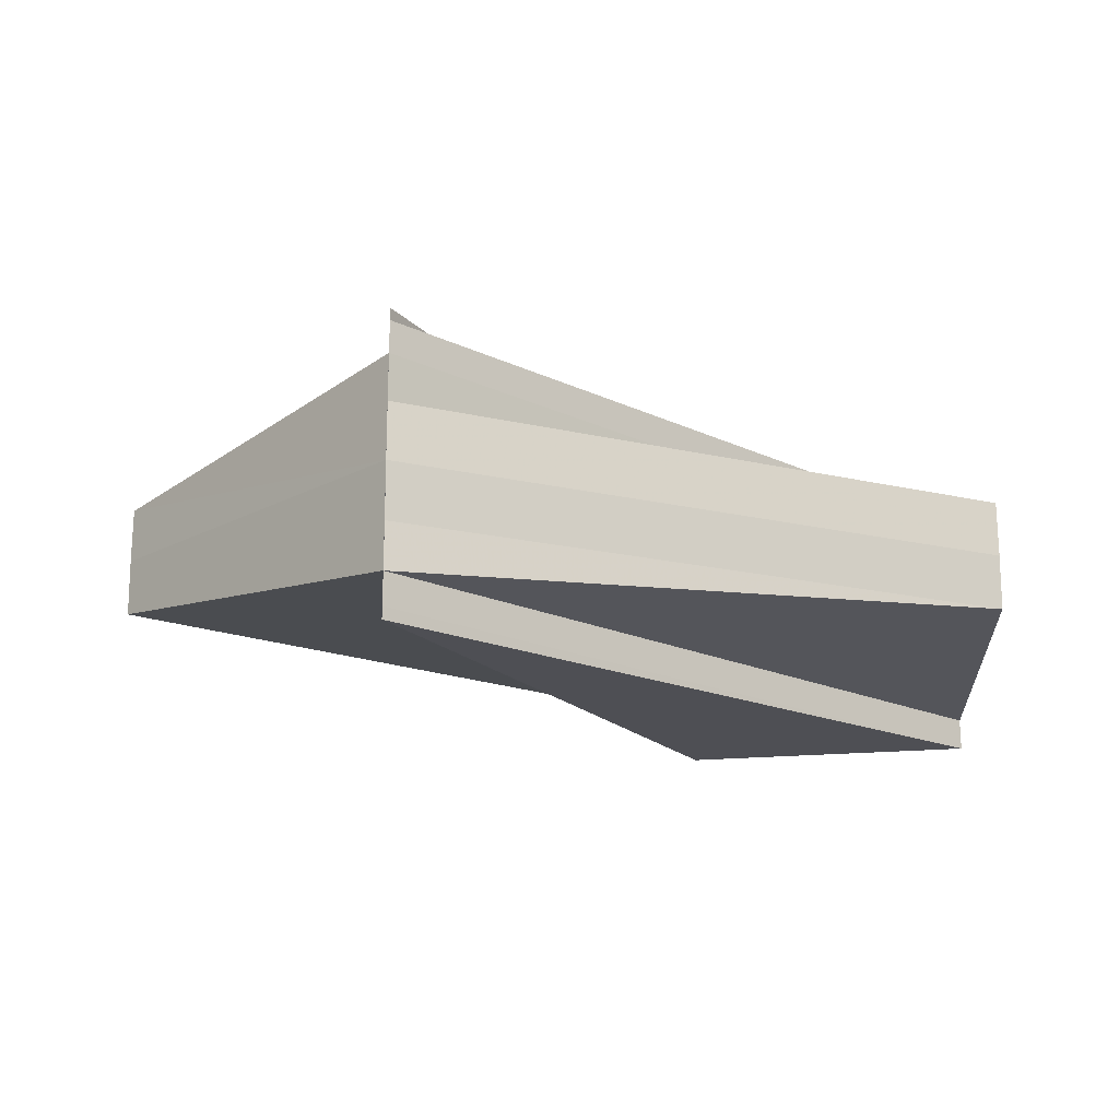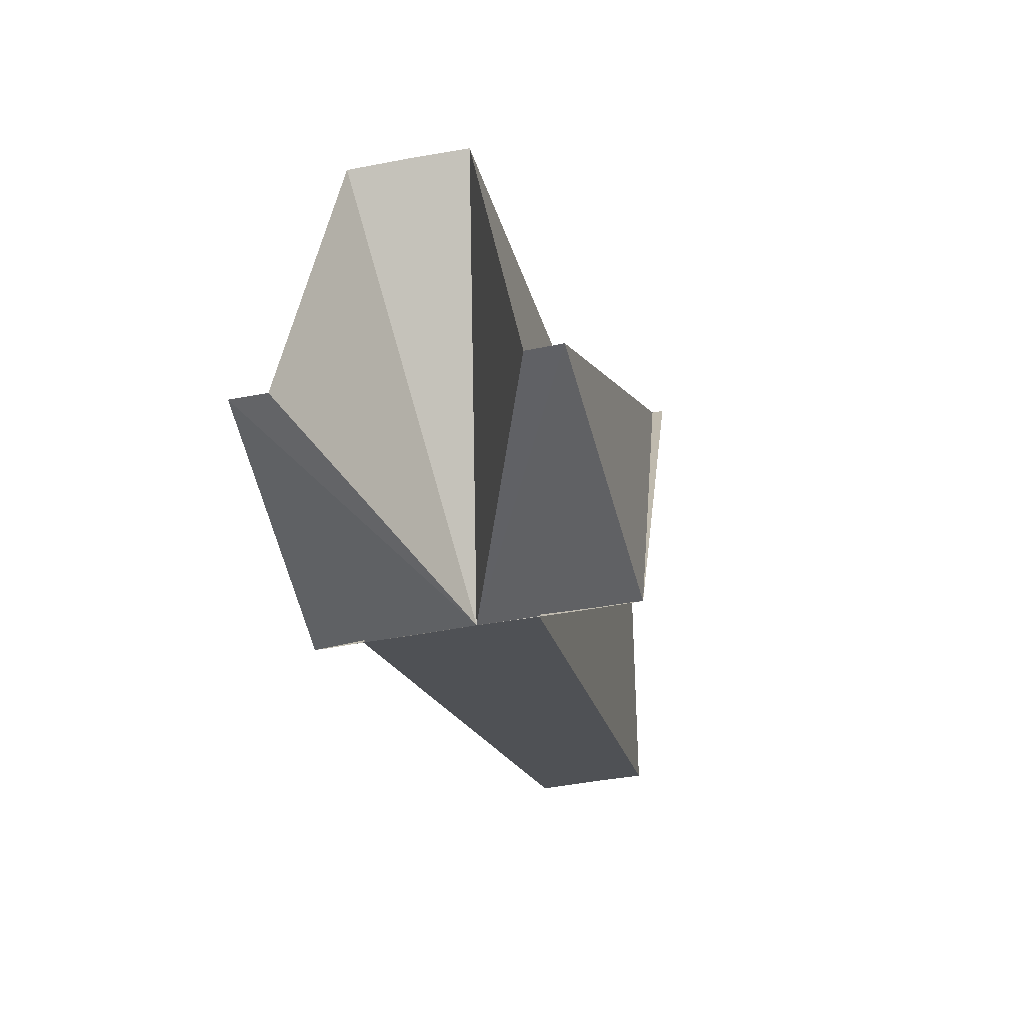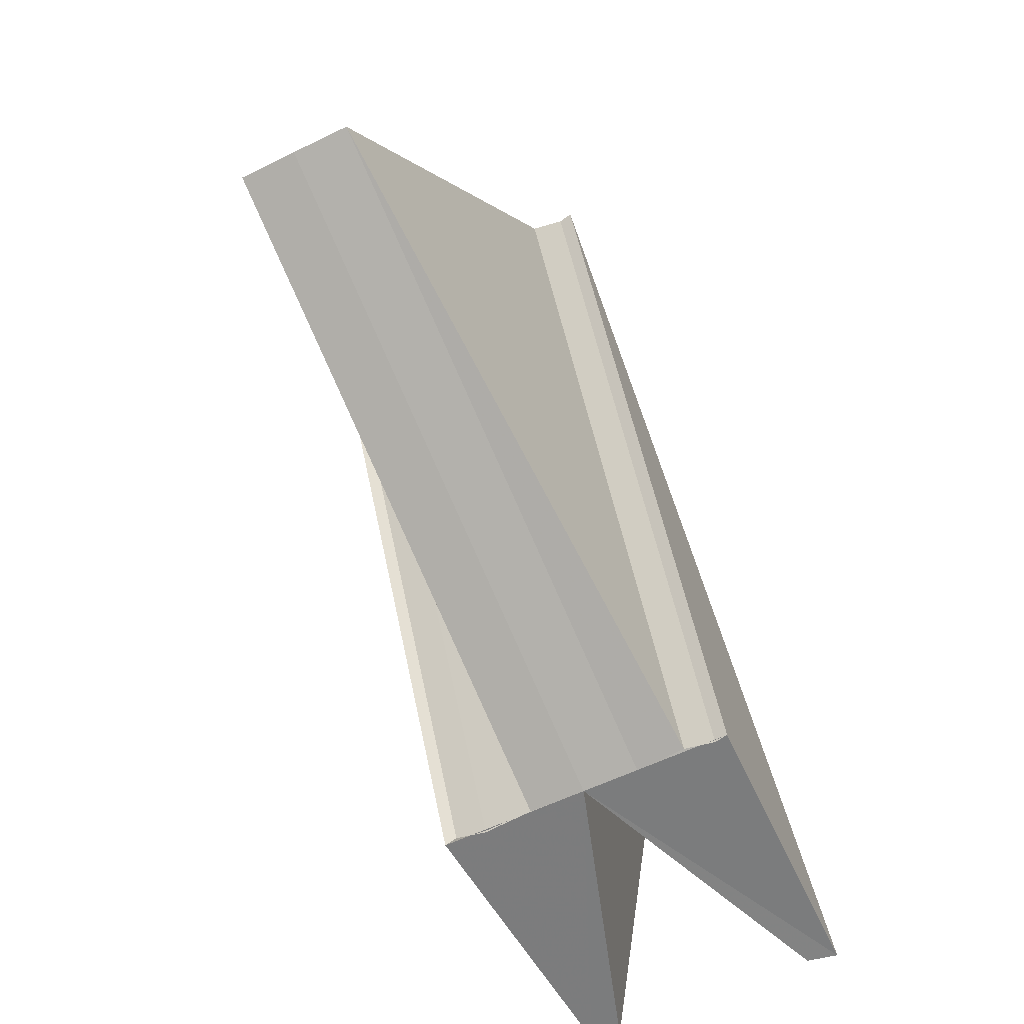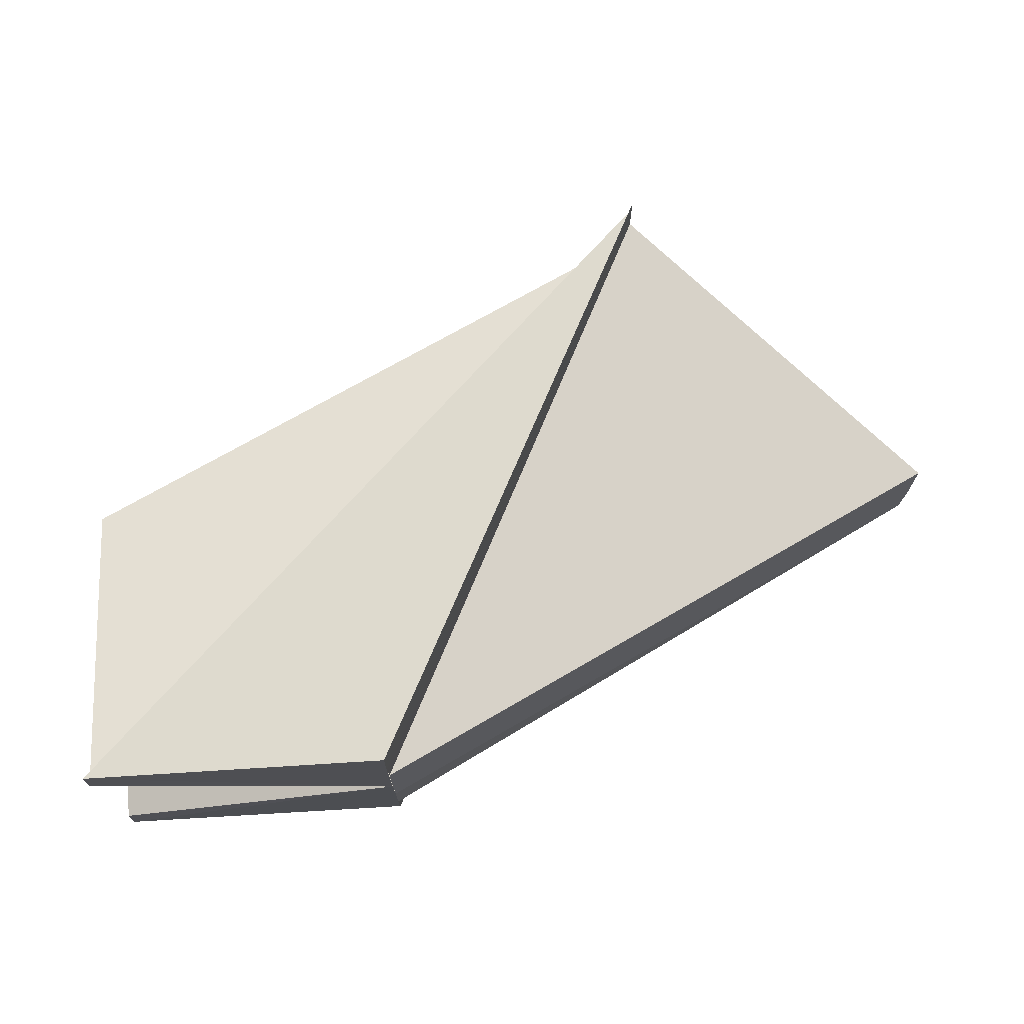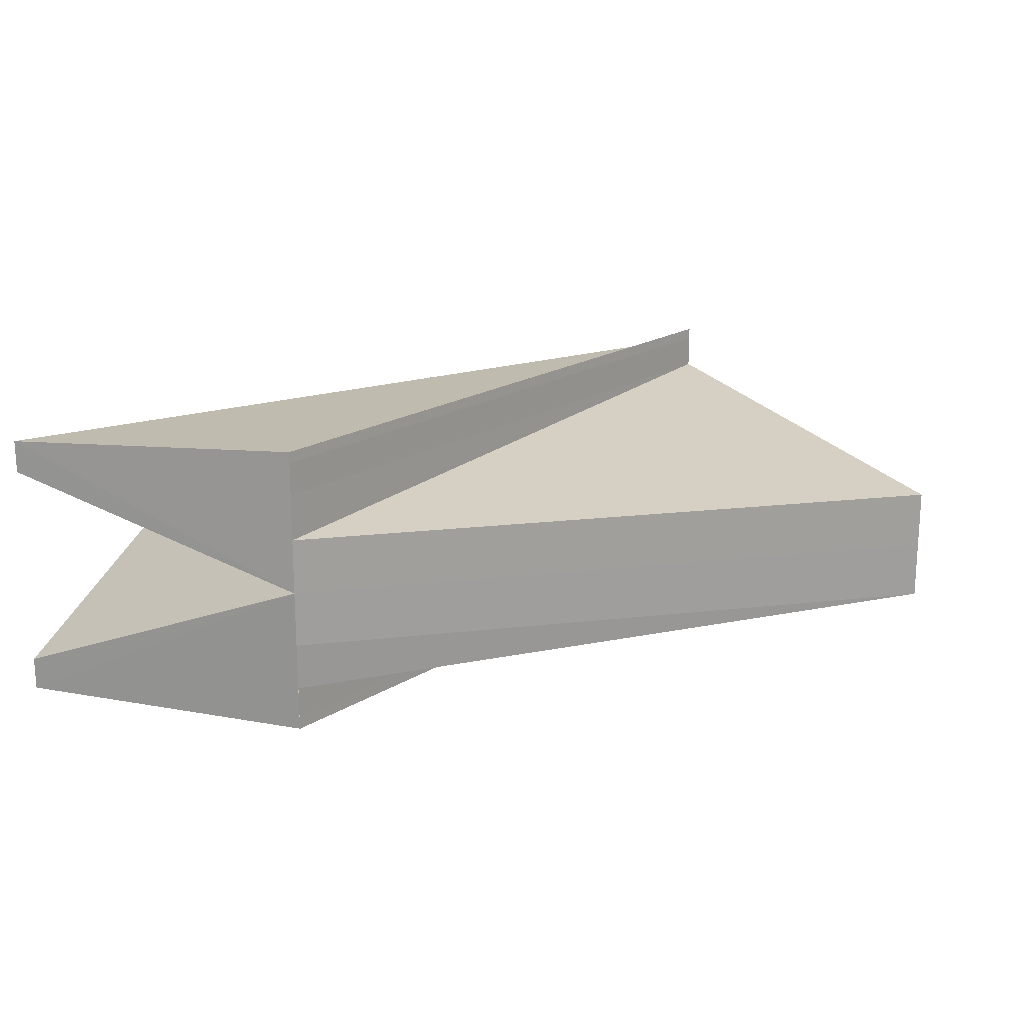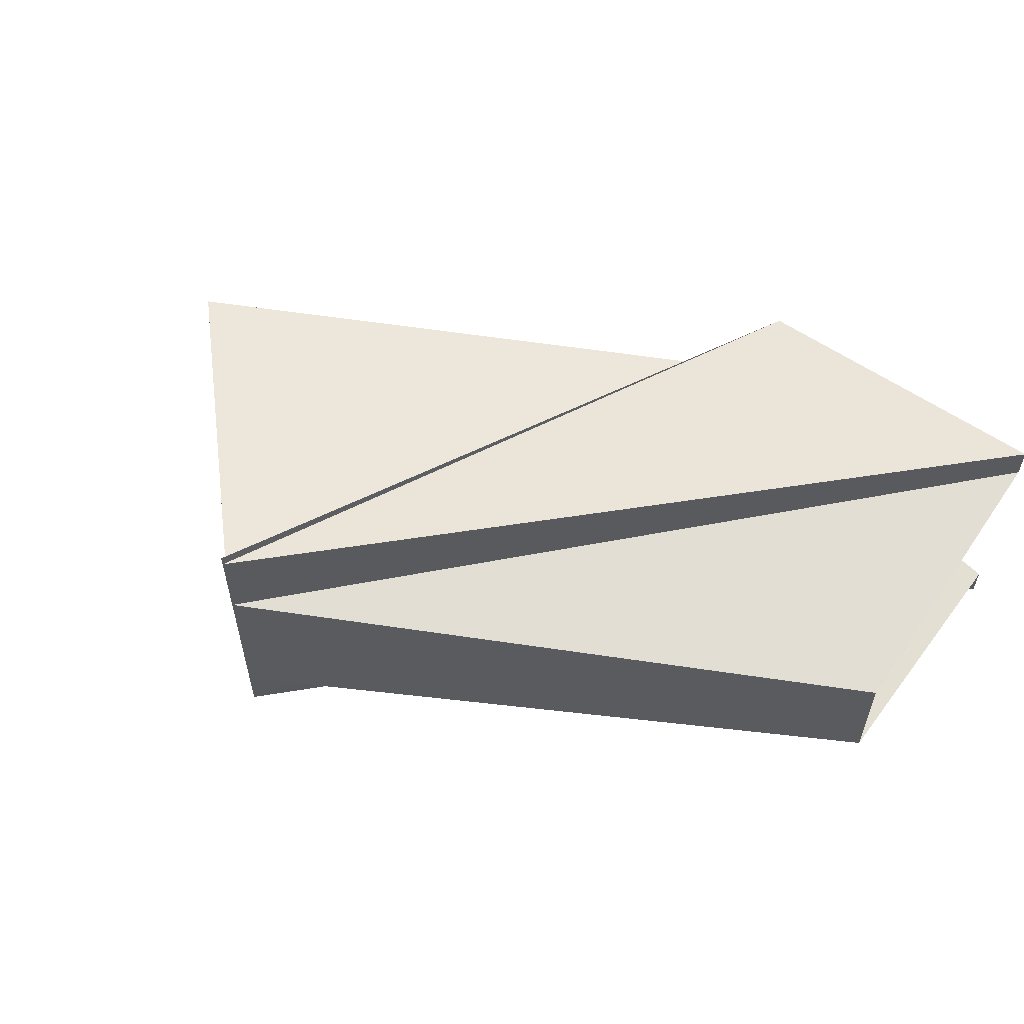
<metadata>
{"format":"obj","ext":"obj","renderer":"f3d","projection":"perspective","resolution":1024,"background":"white","views":[{"elev":-17.4,"azim":-178.7,"up":"+Z"},{"elev":-46.5,"azim":-77.9,"up":"+Y"},{"elev":-58.0,"azim":117.3,"up":"+Y"},{"elev":72.4,"azim":-3.4,"up":"+Z"},{"elev":19.4,"azim":14.2,"up":"+Z"},{"elev":56.4,"azim":-144.3,"up":"+Z"}]}
</metadata>
<code>
o 5496
v 2243 1879 13.99
v 2243 1879 14
v 2243 1879 13.99
v 2243 1879 14
v 2243 1879 13.99
v 2243 1879 13.99
v 2243 1879 14
v 2243 1879 14
v 2243 1879 14
v 2243 1879 14
v 2243 1879 13.99
v 2243 1879 14
v 2243 1879 14
v 2243 1879 14
v 2243 1879 14
v 2243 1879 14
v 2243 1879 14
v 2243 1879 14
v 2243 1879 14
v 2243 1879 14
v 2243 1879 14
v 2243 1879 14
v 2243 1879 14
v 2243 1879 14
v 2243 1879 14
v 2243 1879 14
v 2243 1879 14
v 2243 1879 14
v 2243 1879 14
v 2243 1879 14
v 2243 1879 14
v 2243 1879 14
v 2243 1879 14
v 2243 1879 14
v 2243 1879 14
v 2243 1879 14.01
v 2243 1879 14
v 2243 1879 14
v 2243 1879 14
v 2243 1879 14.01
v 2243 1879 14
v 2243 1879 14.01
v 2243 1879 14
v 2243 1879 14
v 2243 1879 14
v 2243 1879 14
v 2243 1879 14
v 2243 1879 14
v 2243 1879 14
v 2243 1879 14
v 2243 1879 14
v 2243 1879 14
v 2243 1879 14
v 2243 1879 14
v 2243 1879 14
v 2243 1879 14
v 2243 1879 14
v 2243 1879 14
v 2243 1879 14
v 2243 1879 14
v 2243 1879 14
v 2243 1879 14.01
v 2243 1879 14.01
v 2243 1879 14
v 2243 1879 14
v 2243 1879 14
v 2243 1879 14
v 2243 1879 14
v 2243 1879 14
v 2243 1879 14
v 2243 1879 14
v 2243 1879 14
v 2243 1879 14
f 1 2 3
f 4 5 3
f 6 7 4
f 7 8 9
f 10 11 9
f 12 10 4
f 13 10 12
f 4 14 12
f 8 15 16
f 16 17 18
f 15 19 18
f 18 20 21
f 19 22 21
f 22 23 24
f 25 23 26
f 25 27 28
f 29 28 5
f 29 26 30
f 29 30 31
f 32 31 33
f 32 34 35
f 29 36 34
f 37 34 38
f 39 40 38
f 41 40 42
f 43 29 44
f 44 29 45
f 29 46 47
f 45 46 48
f 46 49 50
f 21 50 51
f 21 52 50
f 21 53 52
f 21 54 53
f 21 55 56
f 57 58 54
f 59 57 37
f 60 57 61
f 62 60 59
f 63 60 62
f 64 65 66
f 65 67 66
f 68 69 70
f 71 72 73

</code>
